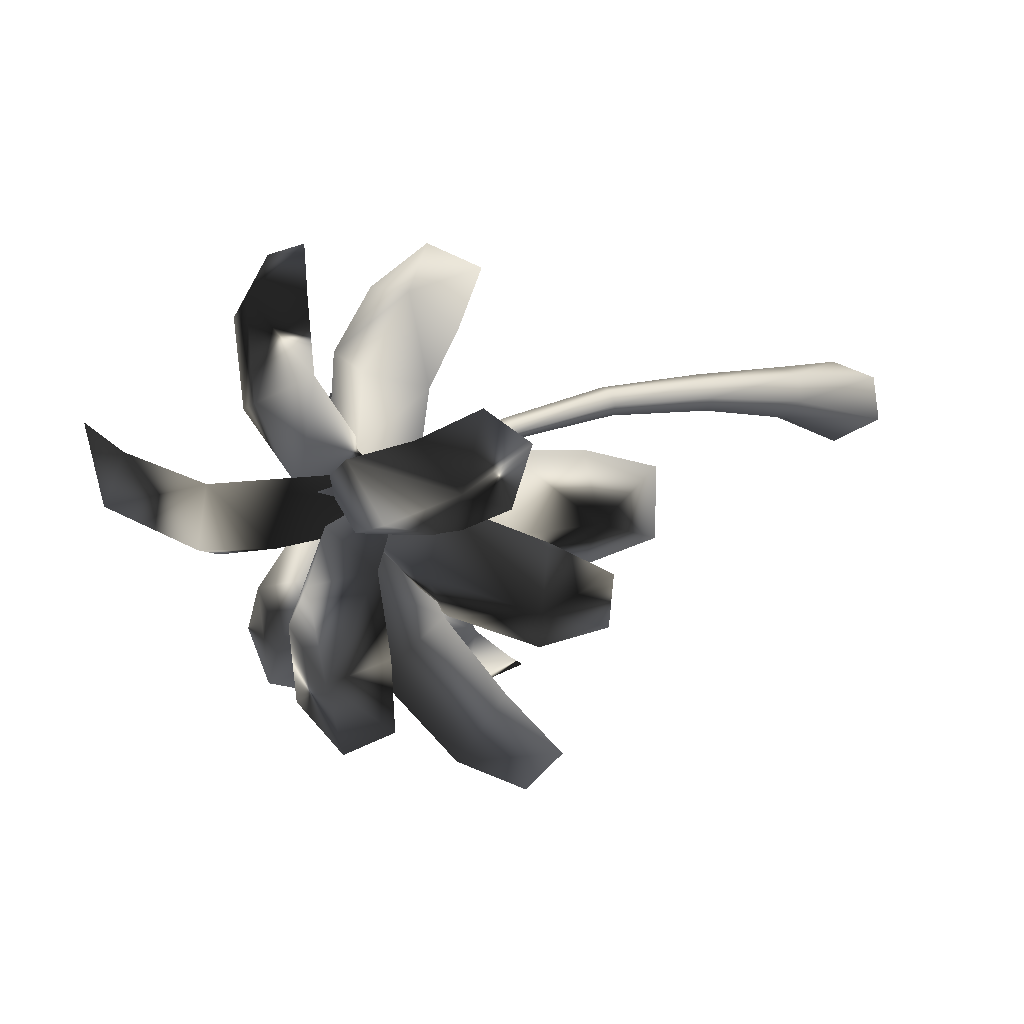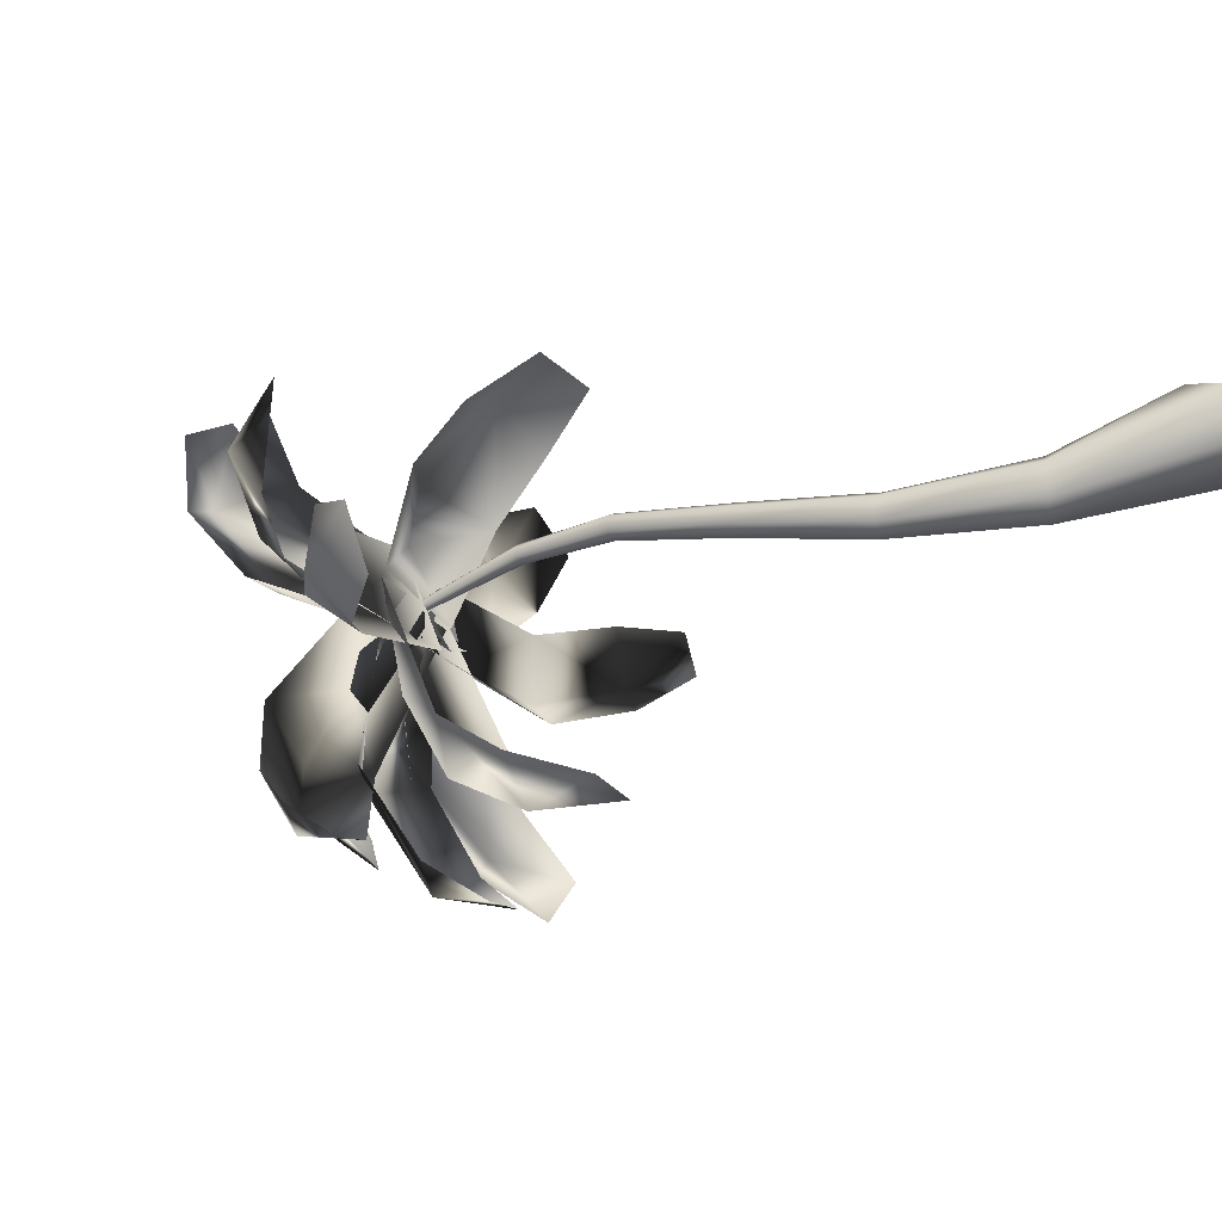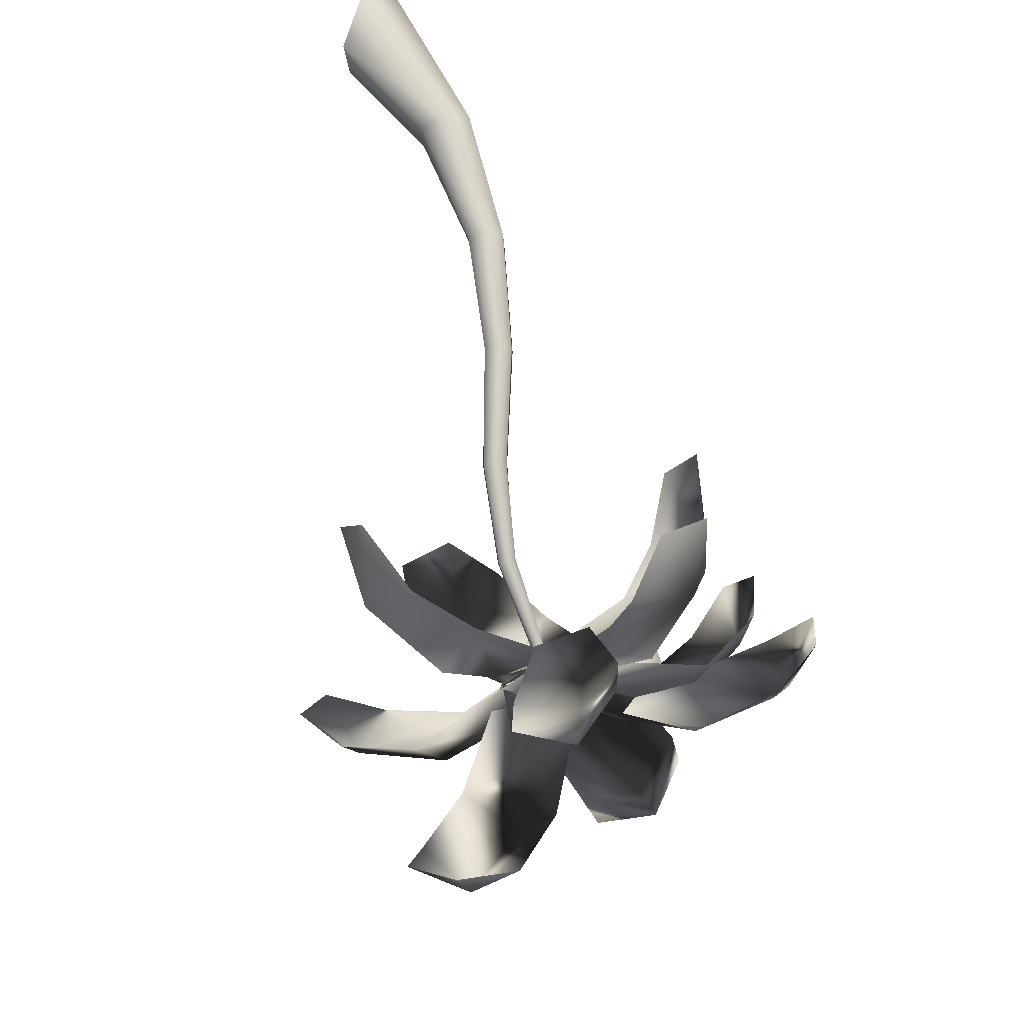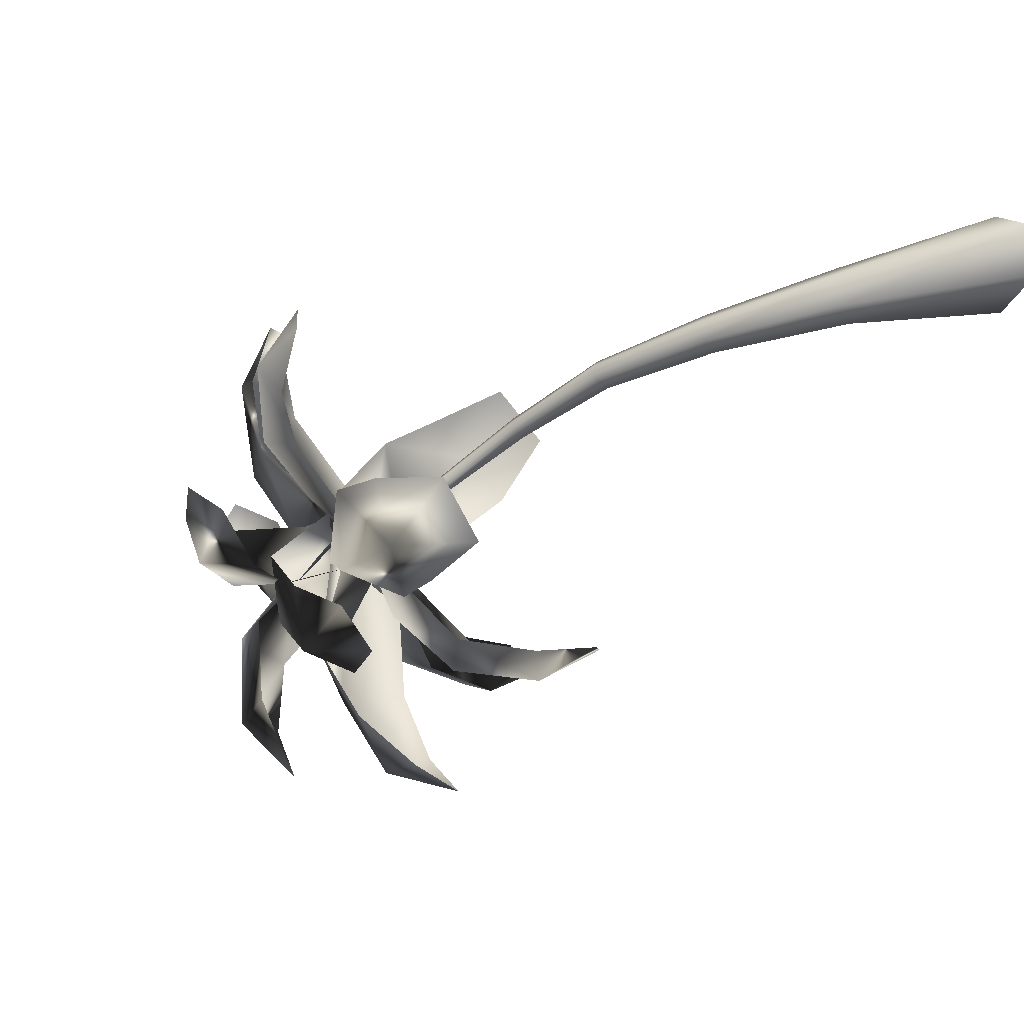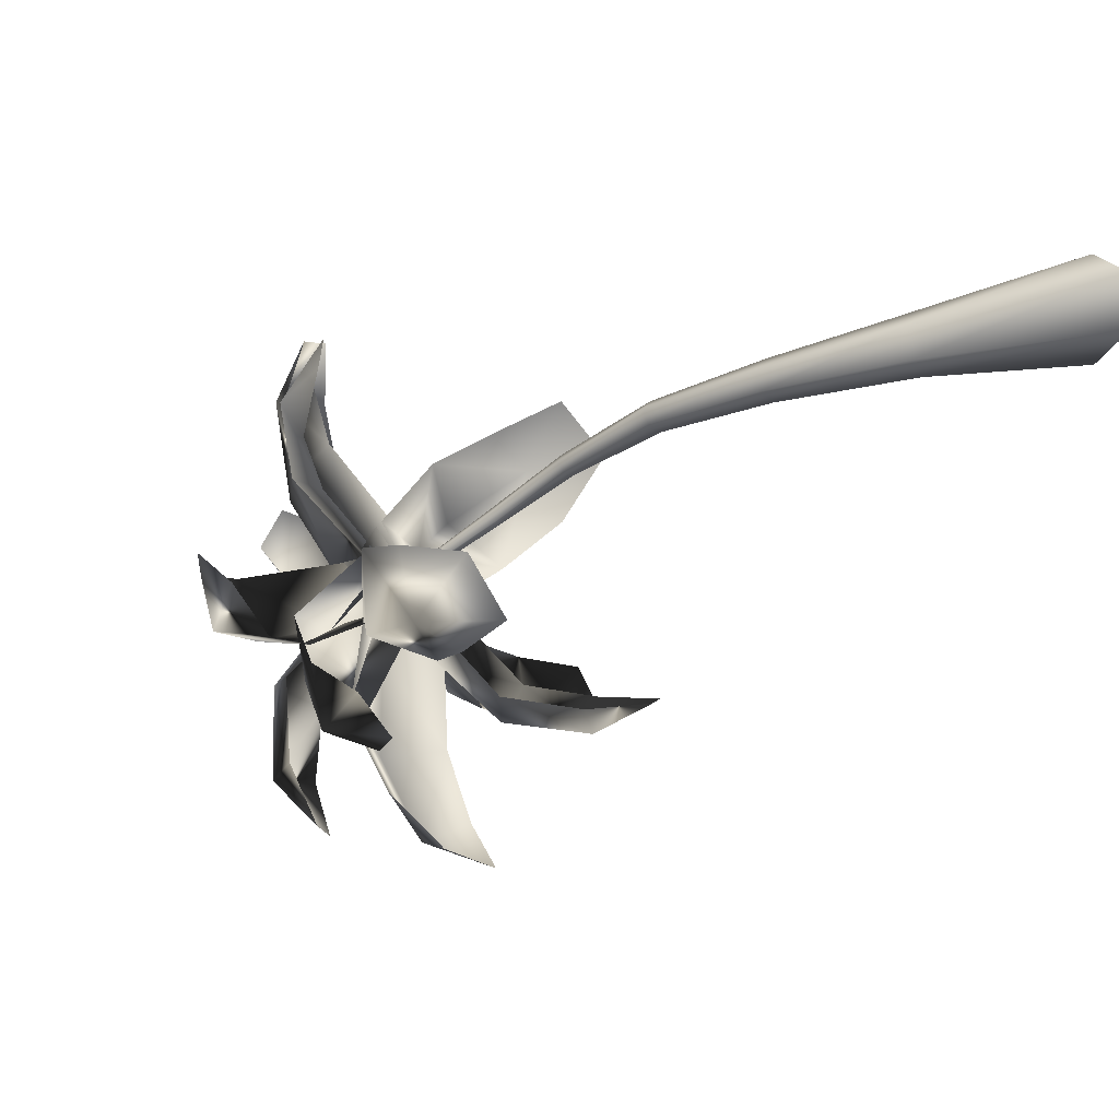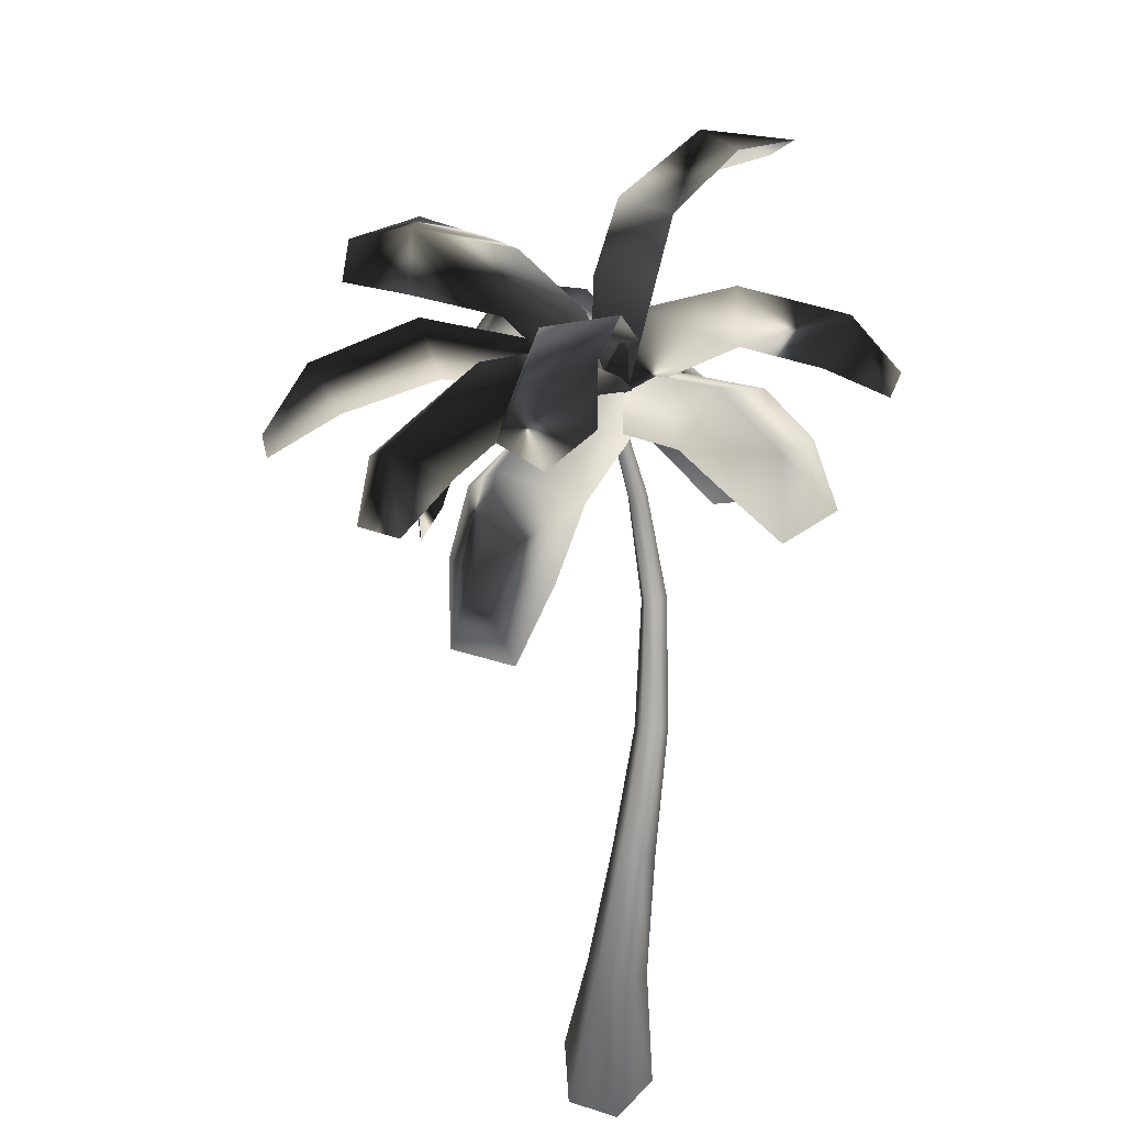
<metadata>
{"format":"obj","ext":"obj","renderer":"f3d","projection":"perspective","resolution":1024,"background":"white","views":[{"elev":78.3,"azim":-175.1,"up":"+Y"},{"elev":48.0,"azim":-134.3,"up":"+Z"},{"elev":54.5,"azim":115.7,"up":"+Z"},{"elev":-2.7,"azim":-118.9,"up":"+Z"},{"elev":5.5,"azim":-114.3,"up":"+Z"},{"elev":75.0,"azim":-62.8,"up":"+Y"}]}
</metadata>
<code>
v 106.2 198.3 -103.7
v 85.78 173.1 -101.9
v 111.5 179 -115.5
v 87.74 186.4 -78.73
v 114.3 200.7 -78.12
v 85.78 173.1 -101.9
v 111.5 179 -115.5
v 87.74 186.4 -78.73
v 114.3 200.7 -78.12
v 188.6 158.9 -111
v 196 178.8 -78.87
v 172.2 193 -107.6
v 135.8 178.4 -121.4
v 138.4 203.5 -111.6
v 141.6 203.9 -81.36
v 196 178.8 -78.87
v 188.6 158.9 -111
v 135.8 178.4 -121.4
v 141.6 203.9 -81.36
v 193.7 220.3 -170.7
v 187.2 200.8 -191.6
v 204.9 200.3 -174.9
v 169.7 211.6 -183.6
v 172.8 220.8 -160.3
v 202.4 157.2 -103.9
v 176.9 177.4 -89.74
v 201.9 195.4 -112
v 211.1 195.1 -148.1
v 204 216.3 -137.3
v 180.4 219.1 -130.6
v 282.2 183.2 -109.3
v 293 183.7 -79.38
v 274.5 198.9 -92.41
v 292.7 163.9 -86.85
v 274.6 159.9 -107.8
v 190.3 186.1 -89.6
v 189.6 154.6 -103.6
v 220.2 178.3 -118.3
v 244.4 199.2 -101.4
v 246.8 185.3 -122.6
v 243 160.1 -119
v 150.9 111.2 -154.3
v 148 84.68 -142.1
v 167.8 98.85 -143.9
v 129.9 97.25 -140.8
v 134.3 122 -142.1
v 205.2 159.6 -97.54
v 176 179.7 -96.14
v 181.7 160.8 -128.6
v 182.3 125.2 -139.5
v 166.6 141.2 -150.3
v 147.4 149.8 -137.5
v 152.8 254.1 -109.1
v 131.4 253.7 -90.2
v 136.7 239.3 -109.6
v 148.3 260.5 -81.41
v 169.9 253.1 -92.3
v 182.1 164.5 -105.6
v 206 174.8 -91.46
v 190.8 199.8 -114.4
v 158.3 217.6 -116.4
v 178.8 230.3 -117
v 193.5 232.1 -95.75
v 166.8 141.4 -77.26
v 189.6 168.3 -99.99
v 191.6 167.2 -99.3
v 169.9 139.7 -76.27
v 165.2 144 -75.9
v 188.7 169.9 -99.01
v 166.8 145.4 -72.9
v 189.7 170.7 -97.18
v 170 143.8 -71.65
v 191.7 169.6 -96.52
v 171.4 140.8 -73.54
v 192.5 168 -97.55
v 140.5 124 -58.31
v 143.9 120.8 -56.61
v 138.9 128.5 -56.45
v 141.1 129.2 -52.99
v 144.8 126.3 -50.75
v 145.6 122 -53.47
v 103.1 108 -41.54
v 106.4 103.5 -38.83
v 102.2 113.2 -38.69
v 104.6 113.8 -33.33
v 107.7 109.6 -30.88
v 108.5 104.4 -33.8
v 65.19 84.65 -30.43
v 69.37 79.46 -27.82
v 62.83 90.5 -26.43
v 64.93 91 -19.32
v 69.66 85.4 -15.87
v 71.89 79.56 -20.23
v 29.08 49.44 -21.53
v 37.05 42.36 -18.08
v 24.26 56.4 -15.8
v 26.63 57.7 -4.864
v 34.85 50.69 -0.4296
v 39.64 43.54 -6.785
v 2.891 0.1373 -17.37
v 19.45 0.1373 -10.75
v -16.11 0.1373 -5.898
v -12.94 0.1373 12.92
v 5.214 0.1373 18.56
v 22.73 0.1373 5.804
v 237.4 203.7 -33.81
v 219.6 198.2 -10.73
v 215.1 208 -33.73
v 233.9 184.8 -11.73
v 244.1 181.8 -35.52
v 175.7 176.5 -99.73
v 197.8 154 -105.2
v 213 188.6 -98.14
v 210.1 206.1 -60.97
v 230.7 200.6 -71.45
v 237.4 177.8 -68.32
v 226.1 105.3 -157.6
v 228.8 81.19 -141.1
v 236.5 103.9 -136.8
v 210.4 81.77 -153.3
v 202.9 104.9 -159.8
v 203.3 167.1 -86.15
v 174.2 169.5 -106.3
v 206.5 161.5 -124.6
v 230.7 133.3 -125.7
v 219.6 140.8 -146.6
v 195.5 136.5 -149.7
v 149.1 179.3 -188.5
v 124.3 161 -194.5
v 152.7 158.8 -184.1
v 112.6 185.2 -183.1
v 133.7 197.8 -165.9
v 124.3 161 -194.5
v 152.7 158.8 -184.1
v 112.6 185.2 -183.1
v 133.7 197.8 -165.9
v 195.4 152.9 -102
v 184.7 184.4 -89.45
v 190.4 178.8 -127.3
v 172.6 160.1 -160.5
v 178.7 183.9 -162.1
v 157.3 203.6 -141.6
v 184.7 184.4 -89.45
v 195.4 152.9 -102
v 172.6 160.1 -160.5
v 157.3 203.6 -141.6
v 217.2 108.8 -61.33
v 201.8 101 -33.75
v 212.1 125.8 -46.43
v 193.7 86.32 -54.59
v 199.1 101.8 -79.92
v 201.8 101 -33.75
v 212.1 125.8 -46.43
v 193.7 86.32 -54.59
v 199.1 101.8 -79.92
v 196.4 176.6 -77.09
v 184.3 160.8 -110.1
v 208.1 157.3 -89.8
v 210.4 150.6 -57.13
v 219.5 141 -80.77
v 197.8 127.1 -96.8
v 184.3 160.8 -110.1
v 196.4 176.6 -77.09
v 210.4 150.6 -57.13
v 197.8 127.1 -96.8
v 179 220.8 -32.02
v 155 214.7 -19.45
v 160.8 218.2 -43.22
v 175.4 205.5 -9.151
v 193.9 203.5 -26.34
v 155 214.7 -19.45
v 160.8 218.2 -43.22
v 175.4 205.5 -9.151
v 193.9 203.5 -26.34
v 173.3 174.1 -101.4
v 206.4 160.5 -87.89
v 193.8 191.4 -82.14
v 169.5 208.4 -62.69
v 192.8 212.2 -60.05
v 205.5 193.5 -48.46
v 206.4 160.5 -87.89
v 173.3 174.1 -101.4
v 169.5 208.4 -62.69
v 205.5 193.5 -48.46
v 124 224.9 -141.4
v 100.8 208.3 -141.2
v 123.8 204.5 -149.5
v 100.8 220.4 -125
v 123.5 228.7 -117.7
v 191.1 161.1 -107.1
v 192.7 179.5 -83.93
v 184.8 196.9 -115.7
v 156.7 196.2 -140
v 163.9 217.3 -130.9
v 159.6 222.8 -105.9
g palm4.tga
f 1 2 3
f 1 4 2
f 5 4 1
f 6 1 7
f 8 1 6
f 8 9 1
f 10 11 12
f 10 12 13
f 13 12 14
f 15 14 12
f 11 15 12
f 1 3 13
f 1 13 14
f 1 14 15
f 15 5 1
f 16 17 12
f 12 17 18
f 12 18 14
f 14 19 12
f 19 16 12
f 7 1 18
f 18 1 14
f 14 1 19
f 9 19 1
f 20 21 22
f 20 23 21
f 24 23 20
f 21 20 22
f 23 20 21
f 23 24 20
f 25 26 27
f 25 27 28
f 28 27 29
f 30 29 27
f 26 30 27
f 20 22 28
f 20 28 29
f 20 29 30
f 30 24 20
f 26 25 27
f 27 25 28
f 27 28 29
f 29 30 27
f 30 26 27
f 22 20 28
f 28 20 29
f 29 20 30
f 24 30 20
f 31 32 33
f 31 34 32
f 35 34 31
f 32 31 33
f 34 31 32
f 34 35 31
f 36 37 38
f 36 38 39
f 39 38 40
f 41 40 38
f 37 41 38
f 31 33 39
f 31 39 40
f 31 40 41
f 41 35 31
f 37 36 38
f 38 36 39
f 38 39 40
f 40 41 38
f 41 37 38
f 33 31 39
f 39 31 40
f 40 31 41
f 35 41 31
f 42 43 44
f 42 45 43
f 46 45 42
f 43 42 44
f 45 42 43
f 45 46 42
f 47 48 49
f 47 49 50
f 50 49 51
f 52 51 49
f 48 52 49
f 42 44 50
f 42 50 51
f 42 51 52
f 52 46 42
f 48 47 49
f 49 47 50
f 49 50 51
f 51 52 49
f 52 48 49
f 44 42 50
f 50 42 51
f 51 42 52
f 46 52 42
f 53 54 55
f 53 56 54
f 57 56 53
f 54 53 55
f 56 53 54
f 56 57 53
f 58 59 60
f 58 60 61
f 61 60 62
f 63 62 60
f 59 63 60
f 53 55 61
f 53 61 62
f 53 62 63
f 63 57 53
f 59 58 60
f 60 58 61
f 60 61 62
f 62 63 60
f 63 59 60
f 55 53 61
f 61 53 62
f 62 53 63
f 57 63 53
f 64 65 66
f 66 67 64
f 65 68 69
f 68 65 64
f 70 71 69
f 69 68 70
f 71 72 73
f 72 71 70
f 74 75 73
f 73 72 74
f 75 67 66
f 67 75 74
f 76 64 67
f 67 77 76
f 64 78 68
f 78 64 76
f 79 70 68
f 68 78 79
f 70 80 72
f 80 70 79
f 81 74 72
f 72 80 81
f 74 77 67
f 77 74 81
f 82 76 77
f 77 83 82
f 76 84 78
f 84 76 82
f 85 79 78
f 78 84 85
f 79 86 80
f 86 79 85
f 87 81 80
f 80 86 87
f 81 83 77
f 83 81 87
f 88 82 83
f 83 89 88
f 82 90 84
f 90 82 88
f 91 85 84
f 84 90 91
f 85 92 86
f 92 85 91
f 93 87 86
f 86 92 93
f 87 89 83
f 89 87 93
f 94 88 89
f 89 95 94
f 88 96 90
f 96 88 94
f 97 91 90
f 90 96 97
f 91 98 92
f 98 91 97
f 99 93 92
f 92 98 99
f 93 95 89
f 95 93 99
f 100 94 95
f 95 101 100
f 94 102 96
f 102 94 100
f 103 97 96
f 96 102 103
f 97 104 98
f 104 97 103
f 105 99 98
f 98 104 105
f 99 101 95
f 101 99 105
f 106 107 108
f 106 109 107
f 110 109 106
f 107 106 108
f 109 106 107
f 109 110 106
f 111 112 113
f 111 113 114
f 114 113 115
f 116 115 113
f 112 116 113
f 106 108 114
f 106 114 115
f 106 115 116
f 116 110 106
f 112 111 113
f 113 111 114
f 113 114 115
f 115 116 113
f 116 112 113
f 108 106 114
f 114 106 115
f 115 106 116
f 110 116 106
f 117 118 119
f 117 120 118
f 121 120 117
f 118 117 119
f 120 117 118
f 120 121 117
f 122 123 124
f 122 124 125
f 125 124 126
f 127 126 124
f 123 127 124
f 117 119 125
f 117 125 126
f 117 126 127
f 127 121 117
f 123 122 124
f 124 122 125
f 124 125 126
f 126 127 124
f 127 123 124
f 119 117 125
f 125 117 126
f 126 117 127
f 121 127 117
f 128 129 130
f 128 131 129
f 132 131 128
f 133 128 134
f 135 128 133
f 135 136 128
f 137 138 139
f 137 139 140
f 140 139 141
f 142 141 139
f 138 142 139
f 128 130 140
f 128 140 141
f 128 141 142
f 142 132 128
f 143 144 139
f 139 144 145
f 139 145 141
f 141 146 139
f 146 143 139
f 134 128 145
f 145 128 141
f 141 128 146
f 136 146 128
f 147 148 149
f 147 150 148
f 151 150 147
f 152 147 153
f 154 147 152
f 154 155 147
f 156 157 158
f 156 158 159
f 159 158 160
f 161 160 158
f 157 161 158
f 147 149 159
f 147 159 160
f 147 160 161
f 161 151 147
f 162 163 158
f 158 163 164
f 158 164 160
f 160 165 158
f 165 162 158
f 153 147 164
f 164 147 160
f 160 147 165
f 155 165 147
f 166 167 168
f 166 169 167
f 170 169 166
f 171 166 172
f 173 166 171
f 173 174 166
f 175 176 177
f 175 177 178
f 178 177 179
f 180 179 177
f 176 180 177
f 166 168 178
f 166 178 179
f 166 179 180
f 180 170 166
f 181 182 177
f 177 182 183
f 177 183 179
f 179 184 177
f 184 181 177
f 172 166 183
f 183 166 179
f 179 166 184
f 174 184 166
f 185 186 187
f 185 188 186
f 189 188 185
f 186 185 187
f 188 185 186
f 188 189 185
f 190 191 192
f 190 192 193
f 193 192 194
f 195 194 192
f 191 195 192
f 185 187 193
f 185 193 194
f 185 194 195
f 195 189 185
f 191 190 192
f 192 190 193
f 192 193 194
f 194 195 192
f 195 191 192
f 187 185 193
f 193 185 194
f 194 185 195
f 189 195 185

</code>
